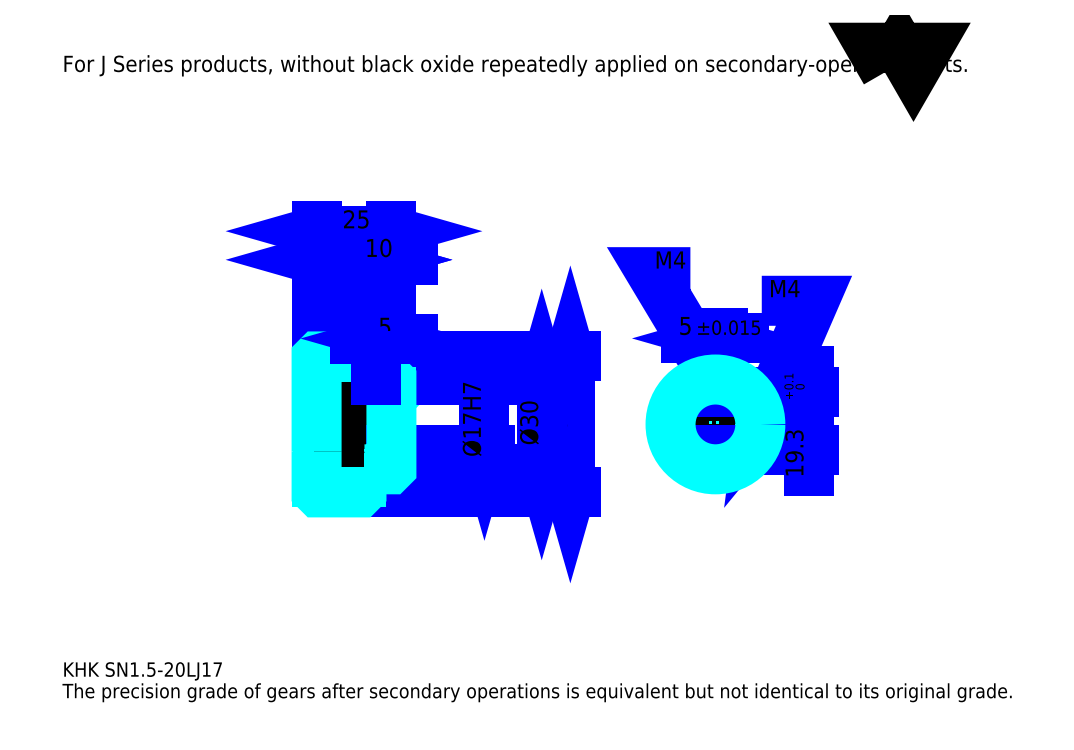
<metadata>
{"format":"dxf","ext":"dxf","renderer":"ezdxf+matplotlib","layout":"modelspace","background":"white","min_lineweight":24,"dpi":150}
</metadata>
<code>
0
SECTION
2
ENTITIES
0
TEXT
8
0
10
11.96
20
13.15
40
4.783
41
1
1
KHK SN1.5-20LJ17
7
KANJI
50
0
51
0
0
TEXT
8
0
10
11.96
20
5.978
40
4.783
41
1
1
The precision grade of gears after secondary operations is equivalent but not identical to its original grade.
7
KANJI
50
0
51
0
0
TEXT
8
0
10
11.96
20
215.2
40
5.38
41
1
1
For J Series products, without black oxide repeatedly applied on secondary-operated parts.
7
KANJI
50
0
51
0
0
POLYLINE
8
0
66
     1
70
     2
0
VERTEX
8
0
10
287
20
215.2
0
VERTEX
8
0
10
282.3
20
223.3
0
VERTEX
8
0
10
300.9
20
223.3
0
VERTEX
8
0
10
296.3
20
215.2
0
VERTEX
8
0
10
291.6
20
223.3
0
VERTEX
8
0
10
287
20
215.2
0
SEQEND
0
LINE
8
0
10
181.6
20
120.2
11
181.6
21
74.73
0
POLYLINE
8
0
66
     1
70
     2
0
VERTEX
8
0
10
182.8
20
116
0
VERTEX
8
0
10
181.6
20
120.2
0
VERTEX
8
0
10
180.4
20
116
0
SEQEND
0
POLYLINE
8
0
66
     1
70
     2
0
VERTEX
8
0
10
180.4
20
78.92
0
VERTEX
8
0
10
181.6
20
74.73
0
VERTEX
8
0
10
182.8
20
78.92
0
SEQEND
0
LINE
8
0
10
121.8
20
120.2
11
183.4
21
120.2
0
LINE
8
0
10
121.8
20
74.73
11
183.4
21
74.73
0
TEXT
8
0
10
180.4
20
84.59
40
5.978
41
1
1
%%c45.43
7
KANJI
50
90
51
0
0
LINE
8
DASHDOT
10
93.26
20
118.7
11
115.4
21
118.7
0
LINE
8
DASHDOT
10
93.26
20
76.23
11
115.4
21
76.23
0
LINE
8
DASHDOT
10
93.26
20
97.45
11
125.4
21
97.45
0
LINE
8
0
10
111.8
20
119.7
11
111.8
21
120.2
0
LINE
8
0
10
96.85
20
119.7
11
96.85
21
120.2
0
LINE
8
0
10
112.8
20
112.4
11
121.8
21
112.4
0
LINE
8
0
10
112.8
20
82.45
11
121.8
21
82.45
0
LINE
8
0
10
111.3
20
120.2
11
121.8
21
120.2
0
LINE
8
0
10
111.3
20
74.73
11
121.8
21
74.73
0
LINE
8
0
10
96.85
20
116.8
11
111.8
21
116.8
0
LINE
8
0
10
96.85
20
78.11
11
111.8
21
78.11
0
LINE
8
0
10
121.3
20
88.95
11
121.8
21
88.45
0
LINE
8
0
10
121.3
20
105.9
11
121.8
21
106.4
0
LINE
8
0
10
97.35
20
105.9
11
97.35
21
88.95
0
POLYLINE
8
0
66
     1
70
     2
0
VERTEX
8
0
10
96.85
20
88.45
0
VERTEX
8
0
10
97.35
20
88.95
0
VERTEX
8
0
10
121.3
20
88.95
0
VERTEX
8
0
10
121.3
20
105.9
0
VERTEX
8
0
10
97.35
20
105.9
0
VERTEX
8
0
10
96.85
20
106.4
0
SEQEND
0
ARC
8
0
10
112.8
20
113.4
40
1
50
180
51
270
0
ARC
8
0
10
112.8
20
81.45
40
1
50
90
51
180
0
LINE
8
0
10
121.8
20
111.9
11
121.8
21
120.2
0
LINE
8
0
10
96.85
20
152.4
11
111.8
21
152.4
0
POLYLINE
8
0
66
     1
70
     2
0
VERTEX
8
0
10
101
20
153.6
0
VERTEX
8
0
10
96.85
20
152.4
0
VERTEX
8
0
10
101
20
151.2
0
SEQEND
0
POLYLINE
8
0
66
     1
70
     2
0
VERTEX
8
0
10
107.7
20
151.2
0
VERTEX
8
0
10
111.8
20
152.4
0
VERTEX
8
0
10
107.7
20
153.6
0
SEQEND
0
LINE
8
0
10
111.8
20
120.2
11
111.8
21
154.2
0
TEXT
8
0
10
100.5
20
153.4
40
5.978
41
1
1
15
7
KANJI
50
0
51
0
0
LINE
8
0
10
96.85
20
162
11
121.8
21
162
0
POLYLINE
8
0
66
     1
70
     2
0
VERTEX
8
0
10
101
20
163.2
0
VERTEX
8
0
10
96.85
20
162
0
VERTEX
8
0
10
101
20
160.8
0
SEQEND
0
POLYLINE
8
0
66
     1
70
     2
0
VERTEX
8
0
10
117.7
20
160.8
0
VERTEX
8
0
10
121.8
20
162
0
VERTEX
8
0
10
117.7
20
163.2
0
SEQEND
0
LINE
8
0
10
96.85
20
120.2
11
96.85
21
163.8
0
LINE
8
0
10
121.8
20
120.2
11
121.8
21
163.8
0
TEXT
8
0
10
105.5
20
163
40
5.978
41
1
1
25
7
KANJI
50
0
51
0
0
LINE
8
0
10
129
20
152.4
11
104.7
21
152.4
0
POLYLINE
8
0
66
     1
70
     2
0
VERTEX
8
0
10
107.7
20
151.2
0
VERTEX
8
0
10
111.8
20
152.4
0
VERTEX
8
0
10
107.7
20
153.6
0
SEQEND
0
POLYLINE
8
0
66
     1
70
     2
0
VERTEX
8
0
10
126
20
153.6
0
VERTEX
8
0
10
121.8
20
152.4
0
VERTEX
8
0
10
126
20
151.2
0
SEQEND
0
TEXT
8
0
10
113
20
153.4
40
5.978
41
1
1
10
7
KANJI
50
0
51
0
0
LINE
8
0
10
172.1
20
112.4
11
172.1
21
82.45
0
POLYLINE
8
0
66
     1
70
     2
0
VERTEX
8
0
10
173.3
20
108.3
0
VERTEX
8
0
10
172.1
20
112.4
0
VERTEX
8
0
10
170.9
20
108.3
0
SEQEND
0
POLYLINE
8
0
66
     1
70
     2
0
VERTEX
8
0
10
170.9
20
86.63
0
VERTEX
8
0
10
172.1
20
82.45
0
VERTEX
8
0
10
173.3
20
86.63
0
SEQEND
0
LINE
8
0
10
121.8
20
112.4
11
173.9
21
112.4
0
LINE
8
0
10
121.8
20
82.45
11
173.9
21
82.45
0
TEXT
8
0
10
170.9
20
90.42
40
5.978
41
1
1
%%c30
7
KANJI
50
90
51
0
0
ARC
8
0
10
230.1
20
97.45
40
8.5
50
107.1
51
72.9
0
POLYLINE
8
0
66
     1
70
     2
0
VERTEX
8
0
10
232.6
20
105.6
0
VERTEX
8
0
10
232.6
20
108.2
0
VERTEX
8
0
10
227.6
20
108.2
0
VERTEX
8
0
10
227.6
20
105.6
0
SEQEND
0
LINE
8
0
10
96.85
20
108.2
11
121.8
21
108.2
0
POLYLINE
8
DASHDOT
66
     1
70
     2
0
VERTEX
8
DASHDOT
10
116.8
20
116
0
VERTEX
8
DASHDOT
10
116.8
20
104.7
0
SEQEND
0
POLYLINE
8
0
66
     1
70
     2
0
VERTEX
8
0
10
118.8
20
112.4
0
VERTEX
8
0
10
118.8
20
108.2
0
SEQEND
0
POLYLINE
8
0
66
     1
70
     2
0
VERTEX
8
0
10
114.8
20
112.4
0
VERTEX
8
0
10
114.8
20
108.2
0
SEQEND
0
POLYLINE
8
0
66
     1
70
     2
0
VERTEX
8
0
10
118.5
20
112.4
0
VERTEX
8
0
10
118.5
20
108.2
0
SEQEND
0
POLYLINE
8
0
66
     1
70
     2
0
VERTEX
8
0
10
115.2
20
112.4
0
VERTEX
8
0
10
115.2
20
108.2
0
SEQEND
0
POLYLINE
8
0
66
     1
70
     2
0
VERTEX
8
0
10
228.1
20
108.2
0
VERTEX
8
0
10
228.1
20
112.3
0
SEQEND
0
POLYLINE
8
0
66
     1
70
     2
0
VERTEX
8
0
10
232.1
20
108.2
0
VERTEX
8
0
10
232.1
20
112.3
0
SEQEND
0
POLYLINE
8
0
66
     1
70
     2
0
VERTEX
8
0
10
228.5
20
108.2
0
VERTEX
8
0
10
228.5
20
112.4
0
SEQEND
0
POLYLINE
8
0
66
     1
70
     2
0
VERTEX
8
0
10
231.7
20
108.2
0
VERTEX
8
0
10
231.7
20
112.4
0
SEQEND
0
POLYLINE
8
0
66
     1
70
     2
0
VERTEX
8
0
10
230.1
20
112.4
0
VERTEX
8
0
10
208.6
20
148.3
0
VERTEX
8
0
10
221.7
20
148.3
0
SEQEND
0
POLYLINE
8
0
66
     1
70
     2
0
VERTEX
8
0
10
226.9
20
115.4
0
VERTEX
8
0
10
230.1
20
112.4
0
VERTEX
8
0
10
229
20
116.6
0
SEQEND
0
TEXT
8
0
10
209.8
20
149.5
40
5.739
41
1
1
M4
7
KANJI
50
0
51
0
0
CIRCLE
8
0
10
116.8
20
97.45
40
2
0
CIRCLE
8
0
10
116.8
20
97.45
40
1.62
0
POLYLINE
8
DASHDOT
66
     1
70
     2
0
VERTEX
8
DASHDOT
10
111.3
20
97.45
0
VERTEX
8
DASHDOT
10
122.4
20
97.45
0
SEQEND
0
POLYLINE
8
DASHDOT
66
     1
70
     2
0
VERTEX
8
DASHDOT
10
116.8
20
91.86
0
VERTEX
8
DASHDOT
10
116.8
20
103
0
SEQEND
0
LINE
8
DASHDOT
10
116.8
20
112.4
11
116.8
21
97.45
0
LINE
8
0
10
116.8
20
112.4
11
116.8
21
120.2
0
POLYLINE
8
0
66
     1
70
     2
0
VERTEX
8
0
10
238.4
20
99.45
0
VERTEX
8
0
10
245
20
99.45
0
SEQEND
0
POLYLINE
8
0
66
     1
70
     2
0
VERTEX
8
0
10
238.4
20
95.45
0
VERTEX
8
0
10
245
20
95.45
0
SEQEND
0
POLYLINE
8
0
66
     1
70
     2
0
VERTEX
8
0
10
238.5
20
99.07
0
VERTEX
8
0
10
245
20
99.07
0
SEQEND
0
POLYLINE
8
0
66
     1
70
     2
0
VERTEX
8
0
10
238.5
20
95.83
0
VERTEX
8
0
10
245
20
95.83
0
SEQEND
0
POLYLINE
8
0
66
     1
70
     2
0
VERTEX
8
0
10
245.1
20
97.45
0
VERTEX
8
0
10
263
20
138.8
0
VERTEX
8
0
10
245.6
20
138.8
0
SEQEND
0
POLYLINE
8
0
66
     1
70
     2
0
VERTEX
8
0
10
245.7
20
101.8
0
VERTEX
8
0
10
245.1
20
97.45
0
VERTEX
8
0
10
247.9
20
100.8
0
SEQEND
0
TEXT
8
0
10
248
20
139.9
40
5.739
41
1
1
M4
7
KANJI
50
0
51
0
0
LINE
8
DASHDOT
10
96.85
20
89.95
11
111.8
21
104.9
0
LINE
8
0
10
104.3
20
103.4
11
104.3
21
91.47
0
LINE
8
0
10
152.9
20
105.9
11
152.9
21
88.95
0
POLYLINE
8
0
66
     1
70
     2
0
VERTEX
8
0
10
151.7
20
93.13
0
VERTEX
8
0
10
152.9
20
88.95
0
VERTEX
8
0
10
154.1
20
93.13
0
SEQEND
0
LINE
8
0
10
121.8
20
88.95
11
154.7
21
88.95
0
TEXT
8
0
10
151.7
20
86.54
40
5.978
41
1
1
%%c17H7
7
KANJI
50
90
51
0
0
POLYLINE
8
0
66
     1
70
     2
0
VERTEX
8
0
10
96.85
20
88.45
0
VERTEX
8
0
10
96.85
20
75.23
0
VERTEX
8
0
10
97.35
20
74.73
0
VERTEX
8
0
10
111.3
20
74.73
0
VERTEX
8
0
10
111.8
20
75.23
0
VERTEX
8
0
10
111.8
20
81.45
0
SEQEND
0
POLYLINE
8
0
66
     1
70
     2
0
VERTEX
8
0
10
112.8
20
82.45
0
VERTEX
8
0
10
121.3
20
82.45
0
VERTEX
8
0
10
121.8
20
82.95
0
VERTEX
8
0
10
121.8
20
111.9
0
VERTEX
8
0
10
121.3
20
112.4
0
VERTEX
8
0
10
112.8
20
112.4
0
SEQEND
0
POLYLINE
8
0
66
     1
70
     2
0
VERTEX
8
0
10
111.8
20
113.4
0
VERTEX
8
0
10
111.8
20
119.7
0
VERTEX
8
0
10
111.3
20
120.2
0
VERTEX
8
0
10
97.35
20
120.2
0
VERTEX
8
0
10
96.85
20
119.7
0
VERTEX
8
0
10
96.85
20
88.45
0
SEQEND
0
LINE
8
DASHDOT
10
230.1
20
111.8
11
230.1
21
85.36
0
LINE
8
DASHDOT
10
242.2
20
97.45
11
218
21
97.45
0
LINE
8
0
10
239.8
20
126.2
11
220.4
21
126.2
0
POLYLINE
8
0
66
     1
70
     2
0
VERTEX
8
0
10
223.4
20
125
0
VERTEX
8
0
10
227.6
20
126.2
0
VERTEX
8
0
10
223.4
20
127.4
0
SEQEND
0
POLYLINE
8
0
66
     1
70
     2
0
VERTEX
8
0
10
236.8
20
127.4
0
VERTEX
8
0
10
232.6
20
126.2
0
VERTEX
8
0
10
236.8
20
125
0
SEQEND
0
LINE
8
0
10
227.6
20
108.2
11
227.6
21
128
0
LINE
8
0
10
232.6
20
108.2
11
232.6
21
128
0
TEXT
8
0
10
217.8
20
127.4
40
5.978
41
1
1
5
7
KANJI
50
0
51
0
0
TEXT
8
0
10
223.7
20
127.4
40
4.783
41
1
1
%%p0.015
7
KANJI
50
0
51
0
0
LINE
8
0
10
261.3
20
81.77
11
261.3
21
115.4
0
POLYLINE
8
0
66
     1
70
     2
0
VERTEX
8
0
10
260.1
20
112.4
0
VERTEX
8
0
10
261.3
20
108.2
0
VERTEX
8
0
10
262.5
20
112.4
0
SEQEND
0
POLYLINE
8
0
66
     1
70
     2
0
VERTEX
8
0
10
262.5
20
84.76
0
VERTEX
8
0
10
261.3
20
88.95
0
VERTEX
8
0
10
260.1
20
84.76
0
SEQEND
0
LINE
8
0
10
232.6
20
108.2
11
263.1
21
108.2
0
LINE
8
0
10
230.1
20
88.95
11
263.1
21
88.95
0
TEXT
8
0
10
259.5
20
79.62
40
5.978
41
1
1
19.3
7
KANJI
50
90
51
0
0
TEXT
8
0
10
259.9
20
105.5
40
2.989
41
1
1

7
KANJI
50
90
51
0
0
TEXT
8
0
10
256.2
20
105.5
40
2.989
41
1
1
+
7
KANJI
50
90
51
0
0
TEXT
8
0
10
259.9
20
108.8
40
2.989
41
1
1
0
7
KANJI
50
90
51
0
0
TEXT
8
0
10
256.2
20
108.8
40
2.989
41
1
1
0.1
7
KANJI
50
90
51
0
0
CIRCLE
8
0
10
230.1
20
97.45
40
15
0
LINE
8
0
10
129
20
126.1
11
109.7
21
126.1
0
POLYLINE
8
0
66
     1
70
     2
0
VERTEX
8
0
10
112.7
20
124.9
0
VERTEX
8
0
10
116.8
20
126.1
0
VERTEX
8
0
10
112.7
20
127.3
0
SEQEND
0
POLYLINE
8
0
66
     1
70
     2
0
VERTEX
8
0
10
126
20
127.3
0
VERTEX
8
0
10
121.8
20
126.1
0
VERTEX
8
0
10
126
20
124.9
0
SEQEND
0
LINE
8
0
10
116.8
20
120.2
11
116.8
21
127.9
0
TEXT
8
0
10
117.4
20
127.1
40
5.978
41
1
1
5
7
KANJI
50
0
51
0
0
LINE
8
0
10
116.8
20
112.4
11
116.8
21
120.2
0
ENDSEC
0
EOF

</code>
